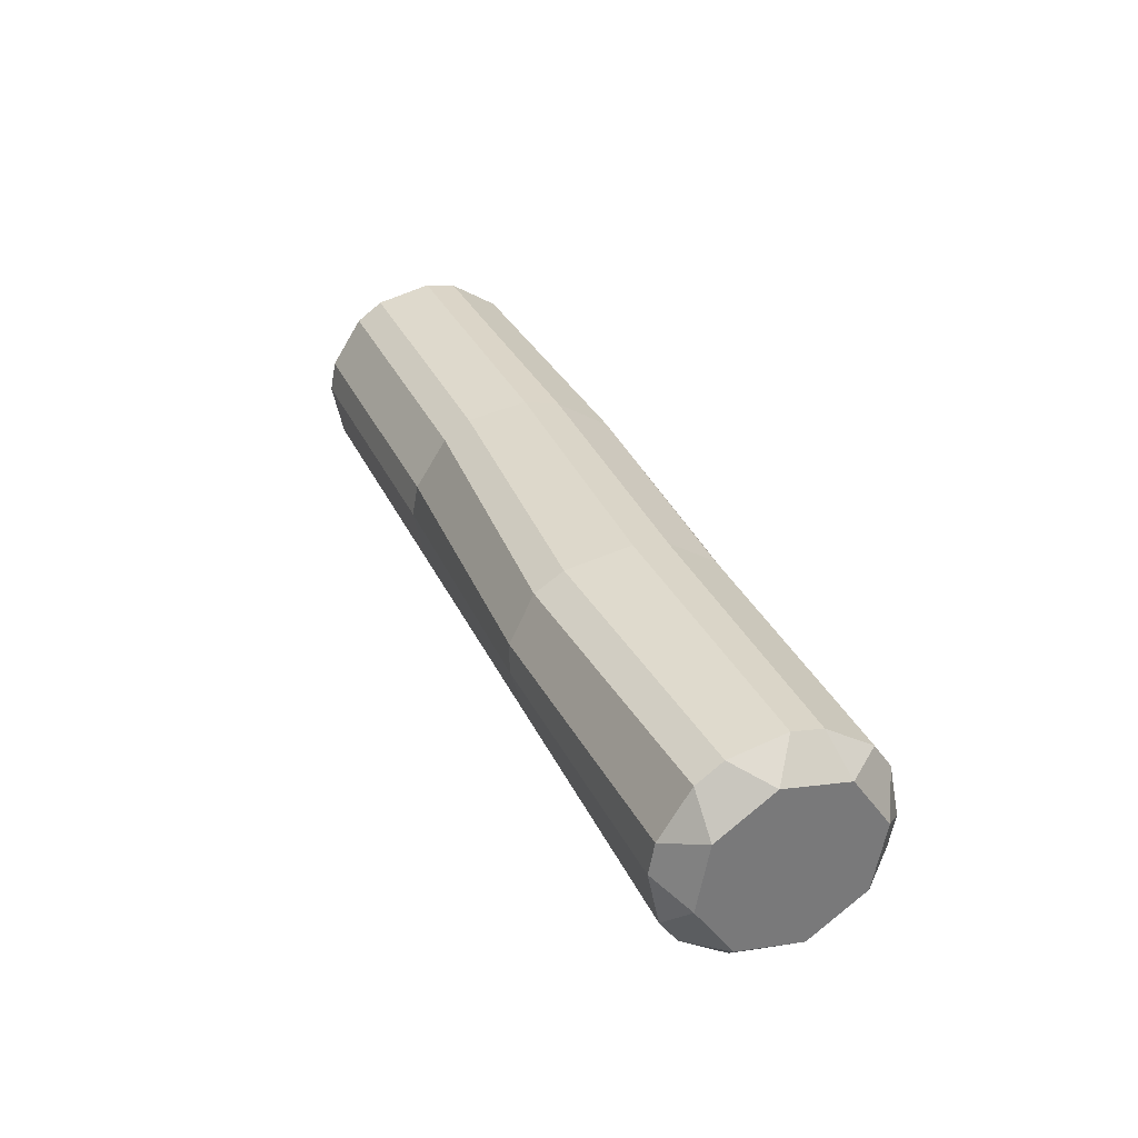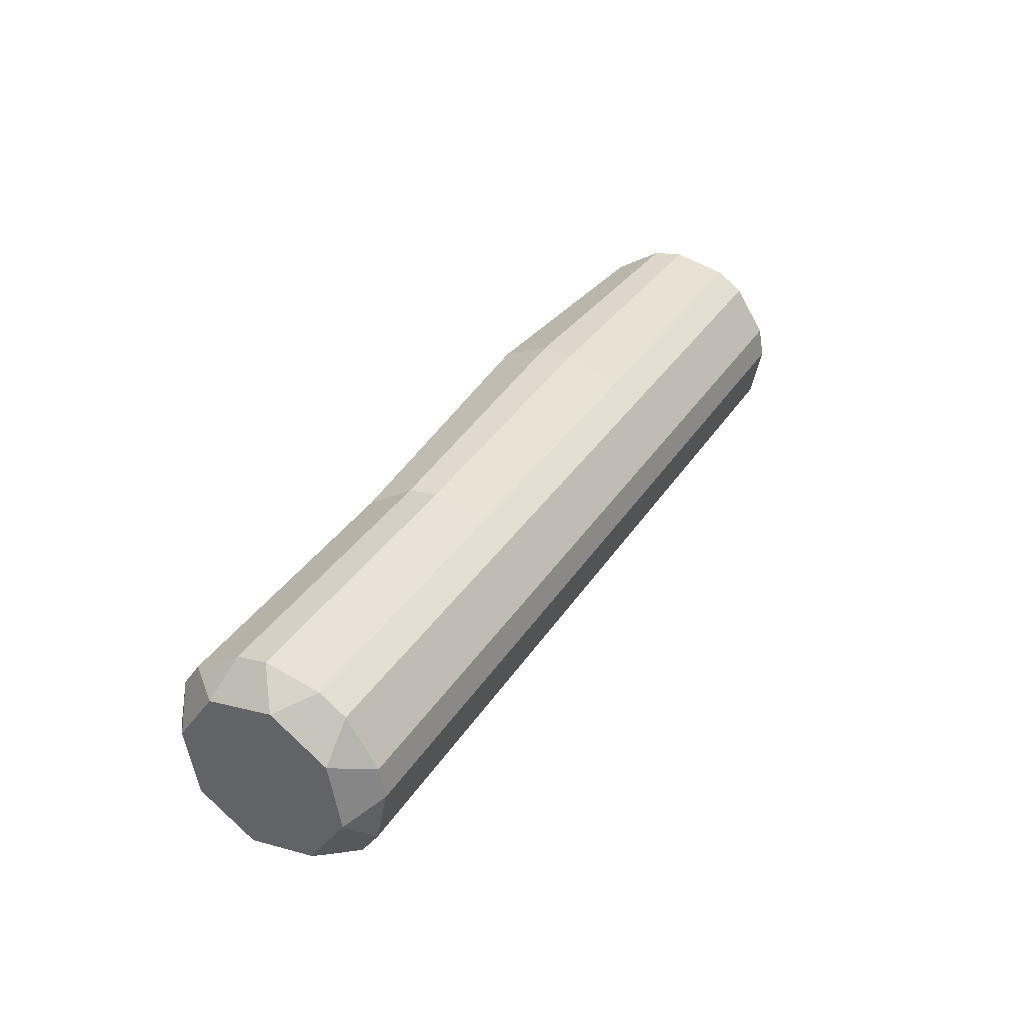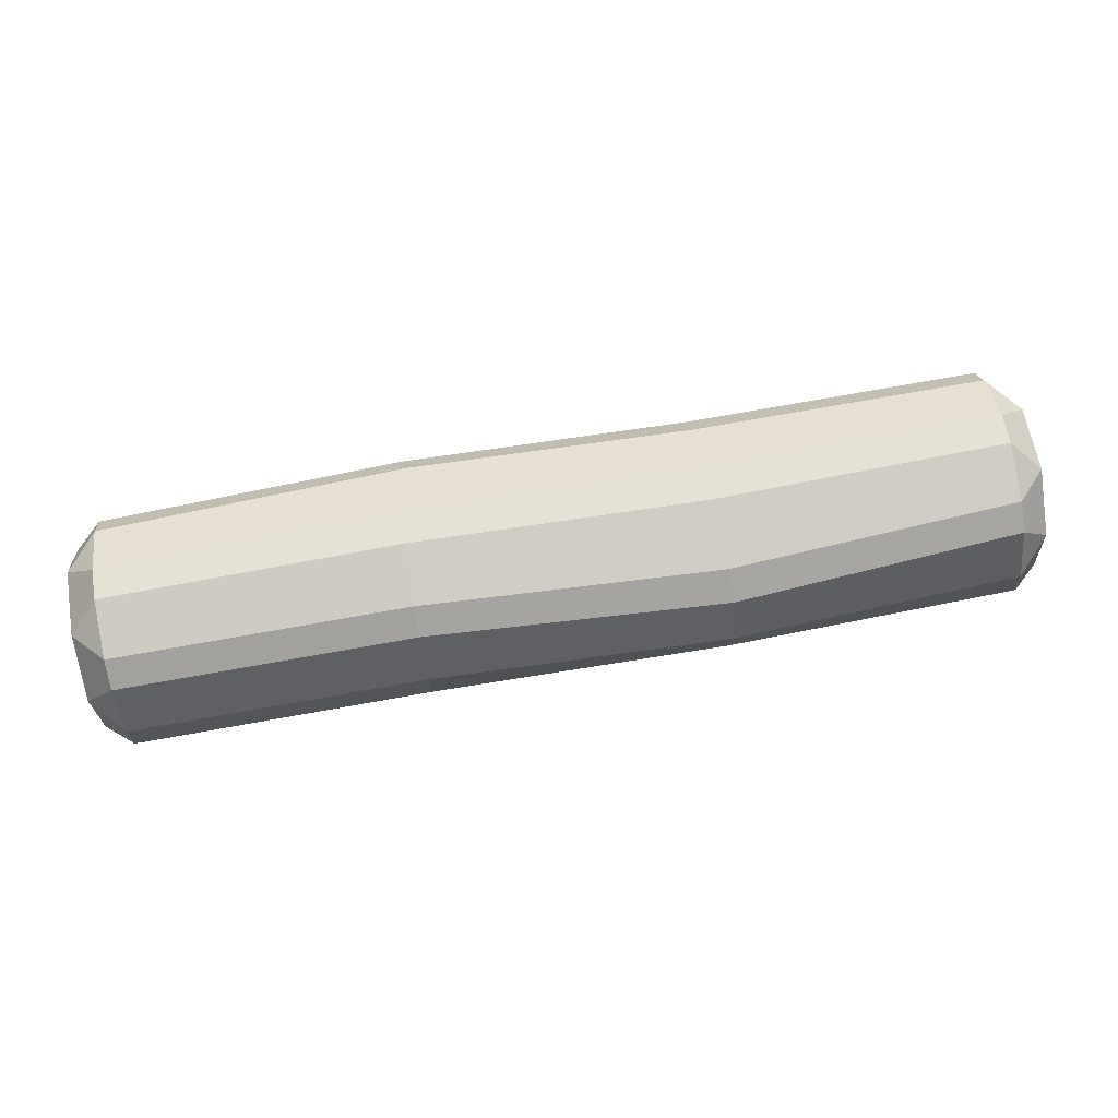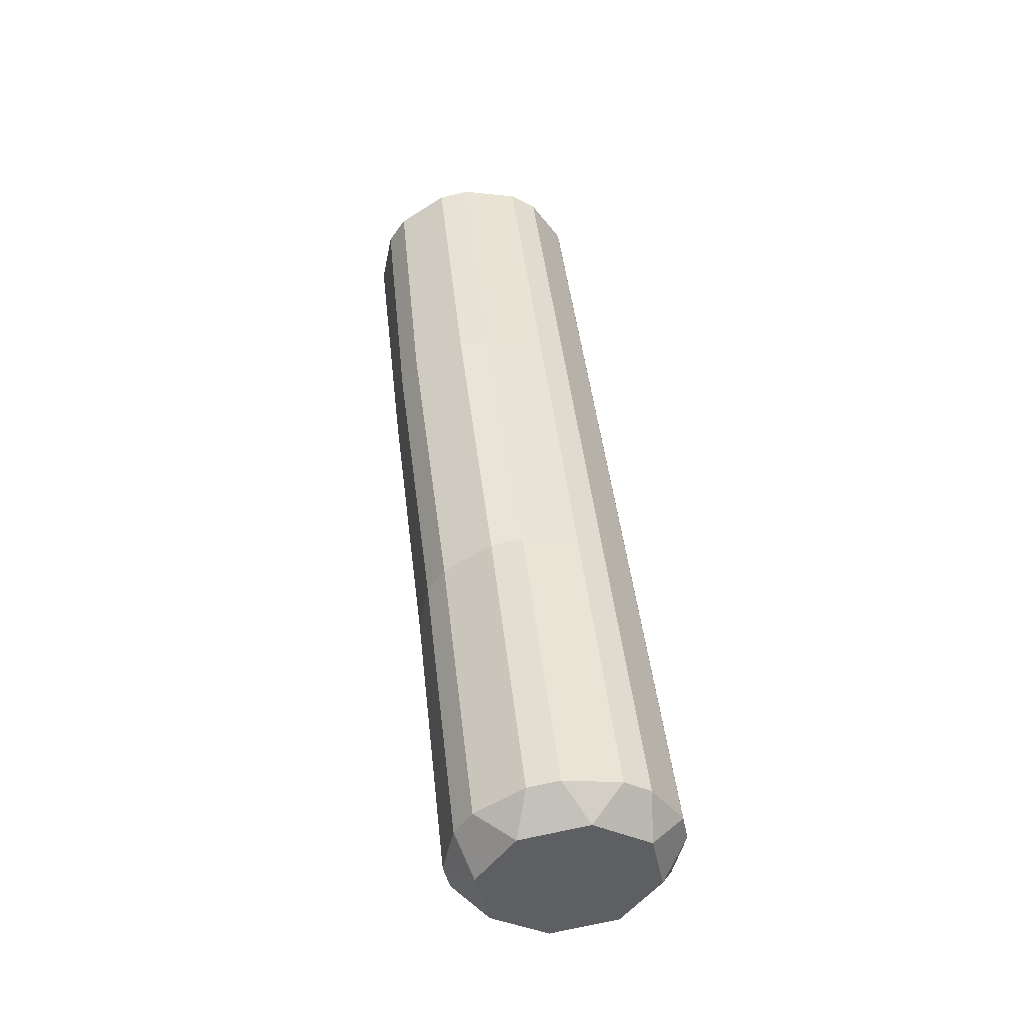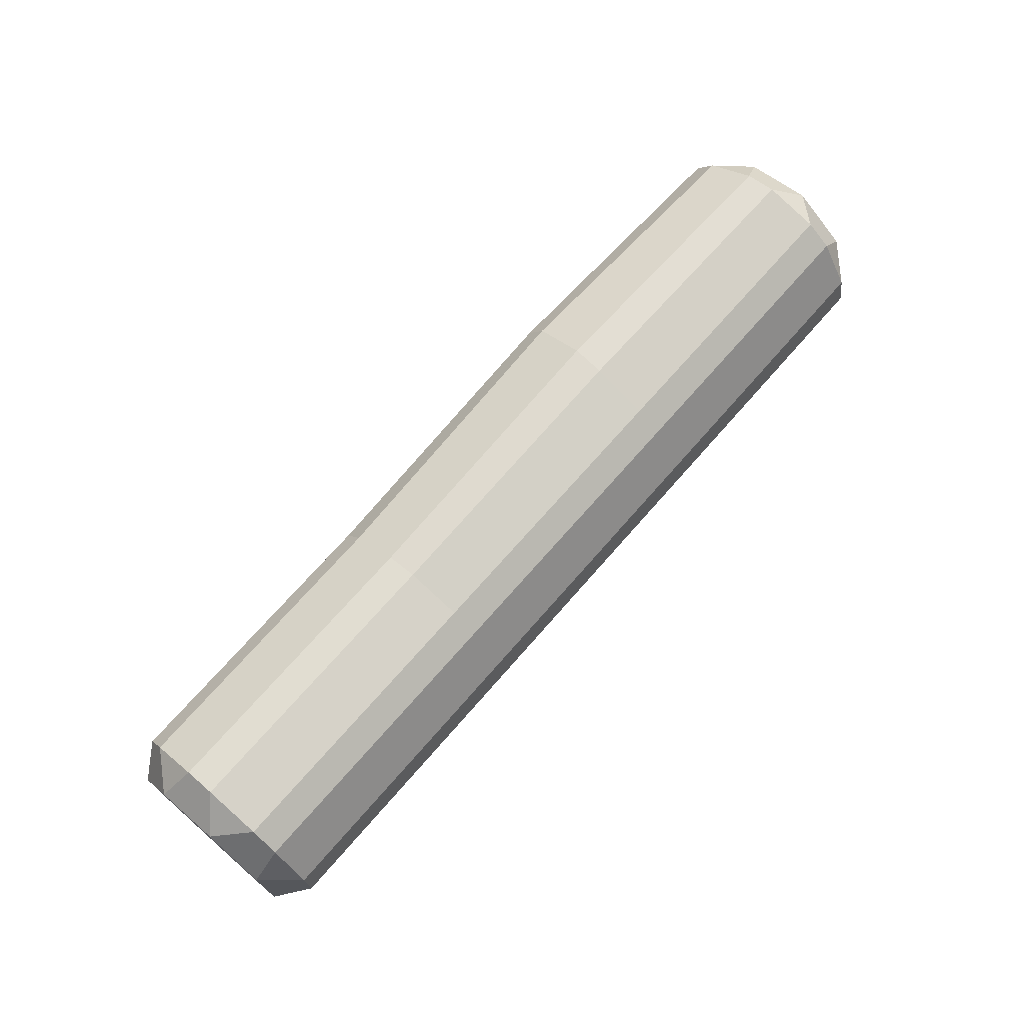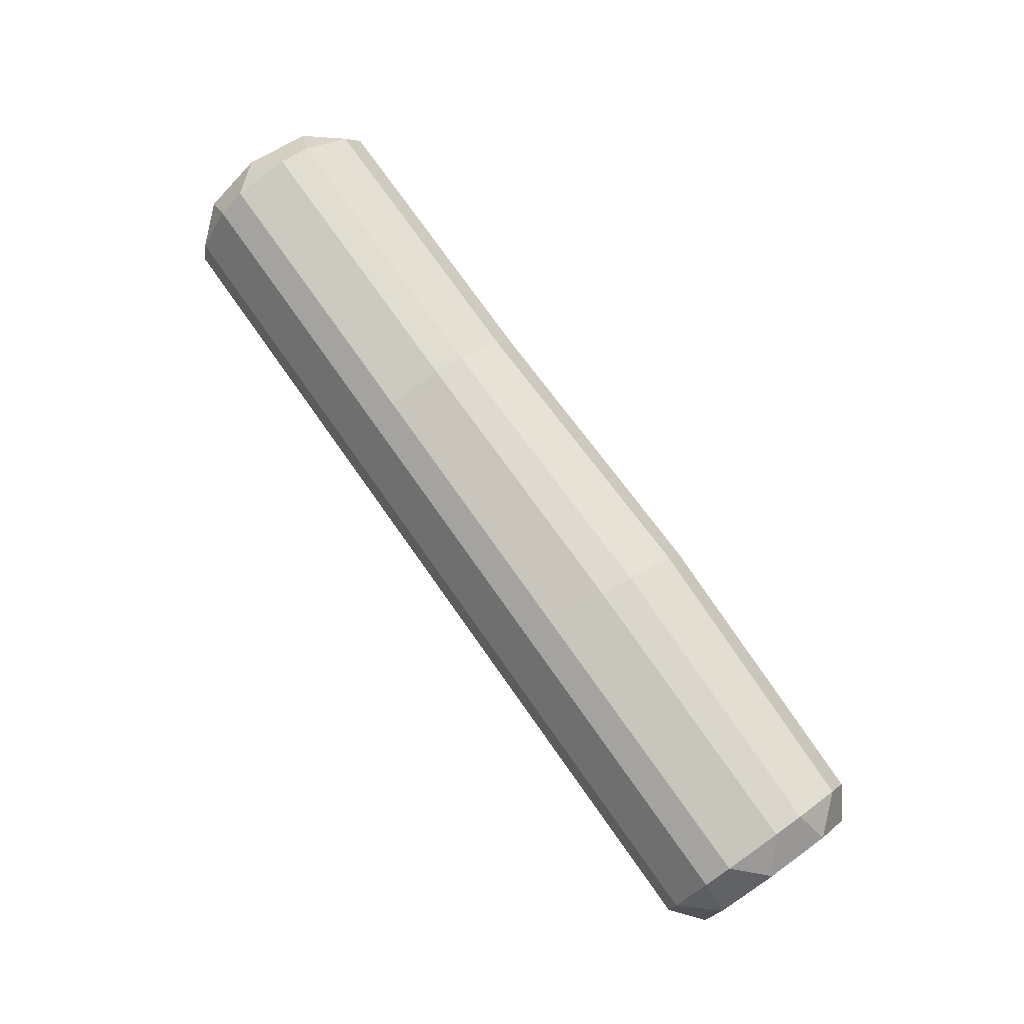
<metadata>
{"format":"obj","ext":"obj","renderer":"f3d","projection":"perspective","resolution":1024,"background":"white","views":[{"elev":33.7,"azim":-111.8,"up":"+Z"},{"elev":36.2,"azim":119.2,"up":"+Y"},{"elev":74.9,"azim":170.4,"up":"+Z"},{"elev":46.1,"azim":84.0,"up":"+Y"},{"elev":71.2,"azim":131.5,"up":"+Y"},{"elev":75.4,"azim":-124.9,"up":"+Y"}]}
</metadata>
<code>
o wood-block-01
v 0.3351 0.009298 -0.01166
v -0.2866 0.01231 -0.00447
v -0.2859 0.03659 0.1156
v 0.3212 0.01908 0.1032
v 0.3407 0.0973 -0.1774
v -0.2883 0.09299 -0.1728
v -0.2871 0.02528 -0.0708
v 0.3404 0.02813 -0.07589
v 0.339 0.2734 -0.2394
v -0.29 0.2691 -0.2348
v -0.289 0.1491 -0.2106
v 0.34 0.1534 -0.2151
v -0.2904 0.3354 -0.2219
v 0.3387 0.3397 -0.2264
v 0.3385 0.4418 -0.1587
v -0.2906 0.4375 -0.1542
v -0.9853 0.356 -0.1443
v -0.9196 0.4331 -0.1496
v -0.9194 0.3311 -0.2173
v 1.034 0.3699 -0.159
v 0.9677 0.344 -0.231
v 0.9675 0.4461 -0.1633
v -0.9845 0.2135 -0.1722
v -0.919 0.2648 -0.2303
v -0.918 0.1447 -0.206
v 1.035 0.2273 -0.1869
v 0.969 0.1577 -0.2197
v 0.968 0.2777 -0.244
v -0.9831 0.09301 -0.09113
v -0.9174 0.08868 -0.1683
v -0.9162 0.02097 -0.06623
v 1.036 0.1068 -0.1058
v 0.9709 0.0339 -0.07993
v 0.9697 0.1016 -0.182
v -0.9819 0.06514 0.0514
v -0.9156 0.008004 9.8e-05
v -0.9149 0.03228 0.1201
v 1.038 0.07898 0.03673
v 0.9722 0.04521 0.1064
v 0.9715 0.02093 -0.01361
v -0.9816 0.1462 0.1719
v -0.9147 0.07001 0.1762
v -0.915 0.1721 0.2439
v 1.038 0.1601 0.1572
v 0.9721 0.185 0.2302
v 0.9723 0.08294 0.1625
v -0.9824 0.2888 0.1998
v -0.9153 0.2384 0.2569
v -0.9163 0.3584 0.2326
v 1.037 0.3026 0.1851
v 0.9708 0.3713 0.2189
v 0.9718 0.2513 0.2432
v -0.9838 0.4092 0.1187
v -0.917 0.4145 0.1949
v -0.9182 0.4822 0.09284
v 1.036 0.4231 0.104
v 0.9689 0.4951 0.07914
v 0.9701 0.4274 0.1812
v -0.985 0.4371 -0.02382
v -0.9187 0.4952 0.02652
v -0.9194 0.4709 -0.09351
v 1.035 0.4509 -0.03849
v 0.9676 0.4838 -0.1072
v 0.9683 0.5081 0.01281
v 0.3274 0.1651 0.2292
v -0.2866 0.1789 0.24
v -0.2857 0.07432 0.1716
v 0.3178 0.05331 0.158
v 0.3417 0.367 0.2235
v -0.2966 0.4 0.2375
v -0.2894 0.2552 0.2555
v 0.3354 0.2397 0.2451
v 0.3399 0.4908 0.08371
v -0.2958 0.5131 0.09501
v -0.2987 0.4621 0.2013
v 0.3411 0.4231 0.1857
v 0.3386 0.4795 -0.1026
v -0.2904 0.4752 -0.09808
v -0.2928 0.512 0.02512
v 0.3393 0.5038 0.01738
f 77 63 22 15
f 8 33 40 1
f 4 39 46 68
f 65 45 52 72
f 69 51 58 76
f 73 57 64 80
f 12 27 34 5
f 63 77 80 64
f 26 20 62 56 50 44 38 32
f 14 21 28 9
f 17 18 19
f 20 21 22
f 23 24 25
f 26 27 28
f 29 30 31
f 32 33 34
f 35 36 37
f 38 39 40
f 41 42 43
f 44 45 46
f 47 48 49
f 50 51 52
f 53 54 55
f 56 57 58
f 59 60 61
f 62 63 64
f 19 24 23 17
f 28 21 20 26
f 15 22 21 14
f 11 25 24 10
f 25 30 29 23
f 34 27 26 32
f 7 31 30 6
f 31 36 35 29
f 40 33 32 38
f 3 37 36 2
f 37 42 41 35
f 46 39 38 44
f 66 43 42 67
f 43 48 47 41
f 52 45 44 50
f 70 49 48 71
f 49 54 53 47
f 58 51 50 56
f 74 55 54 75
f 55 60 59 53
f 64 57 56 62
f 78 61 60 79
f 61 18 17 59
f 22 63 62 20
f 17 23 29 35 41 47 53 59
f 77 78 79 80
f 57 73 76 58
f 73 74 75 76
f 51 69 72 52
f 69 70 71 72
f 45 65 68 46
f 65 66 67 68
f 39 4 1 40
f 4 3 2 1
f 33 8 5 34
f 8 7 6 5
f 27 12 9 28
f 12 11 10 9
f 18 16 13 19
f 16 15 14 13
f 19 13 10 24
f 13 14 9 10
f 25 11 6 30
f 11 12 5 6
f 55 74 79 60
f 74 73 80 79
f 49 70 75 54
f 70 69 76 75
f 43 66 71 48
f 66 65 72 71
f 37 3 67 42
f 3 4 68 67
f 31 7 2 36
f 7 8 1 2
f 61 78 16 18
f 78 77 15 16

</code>
